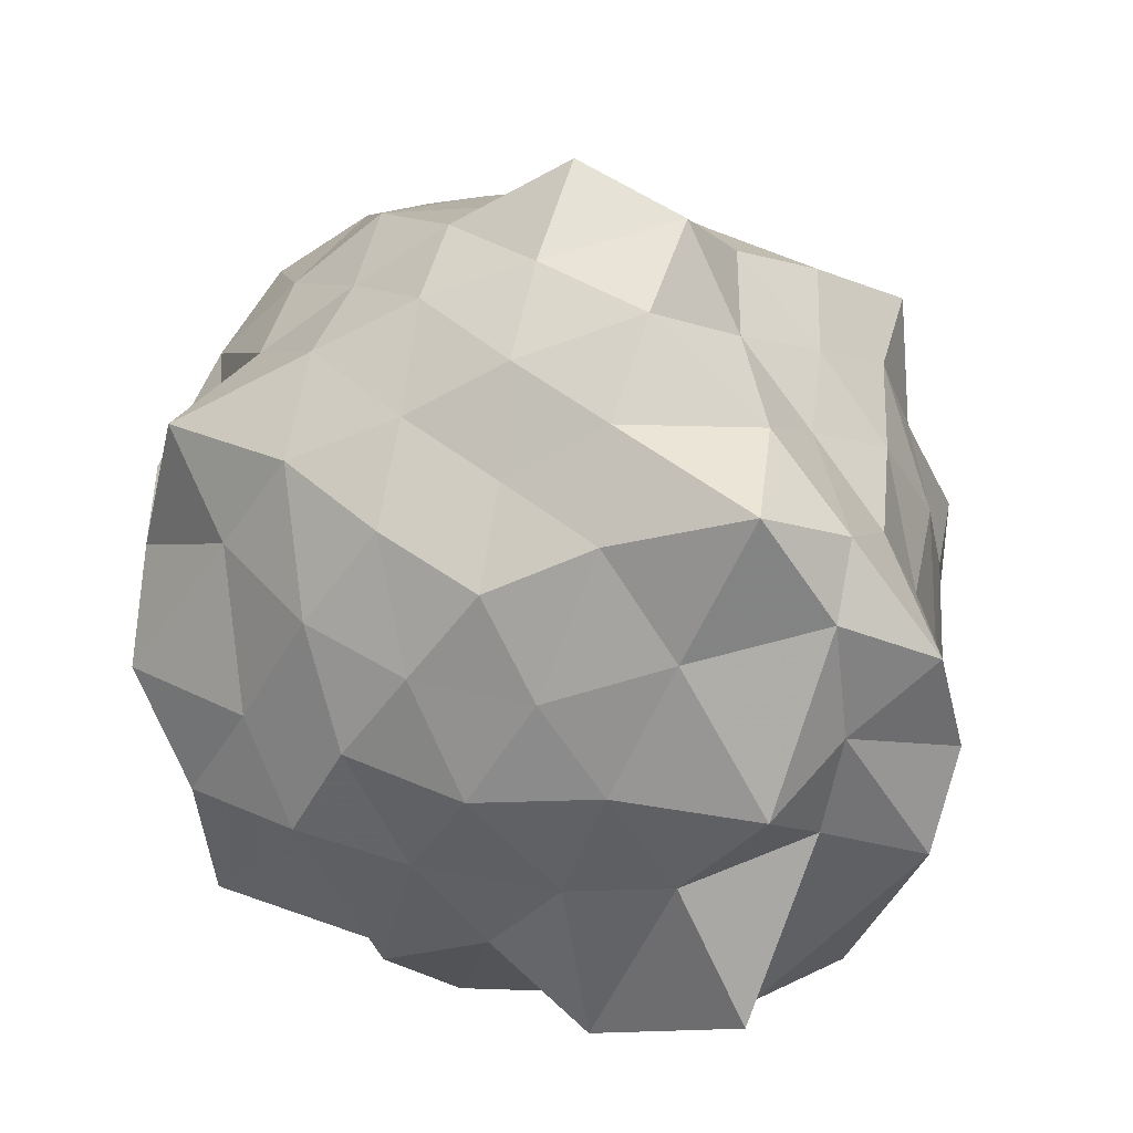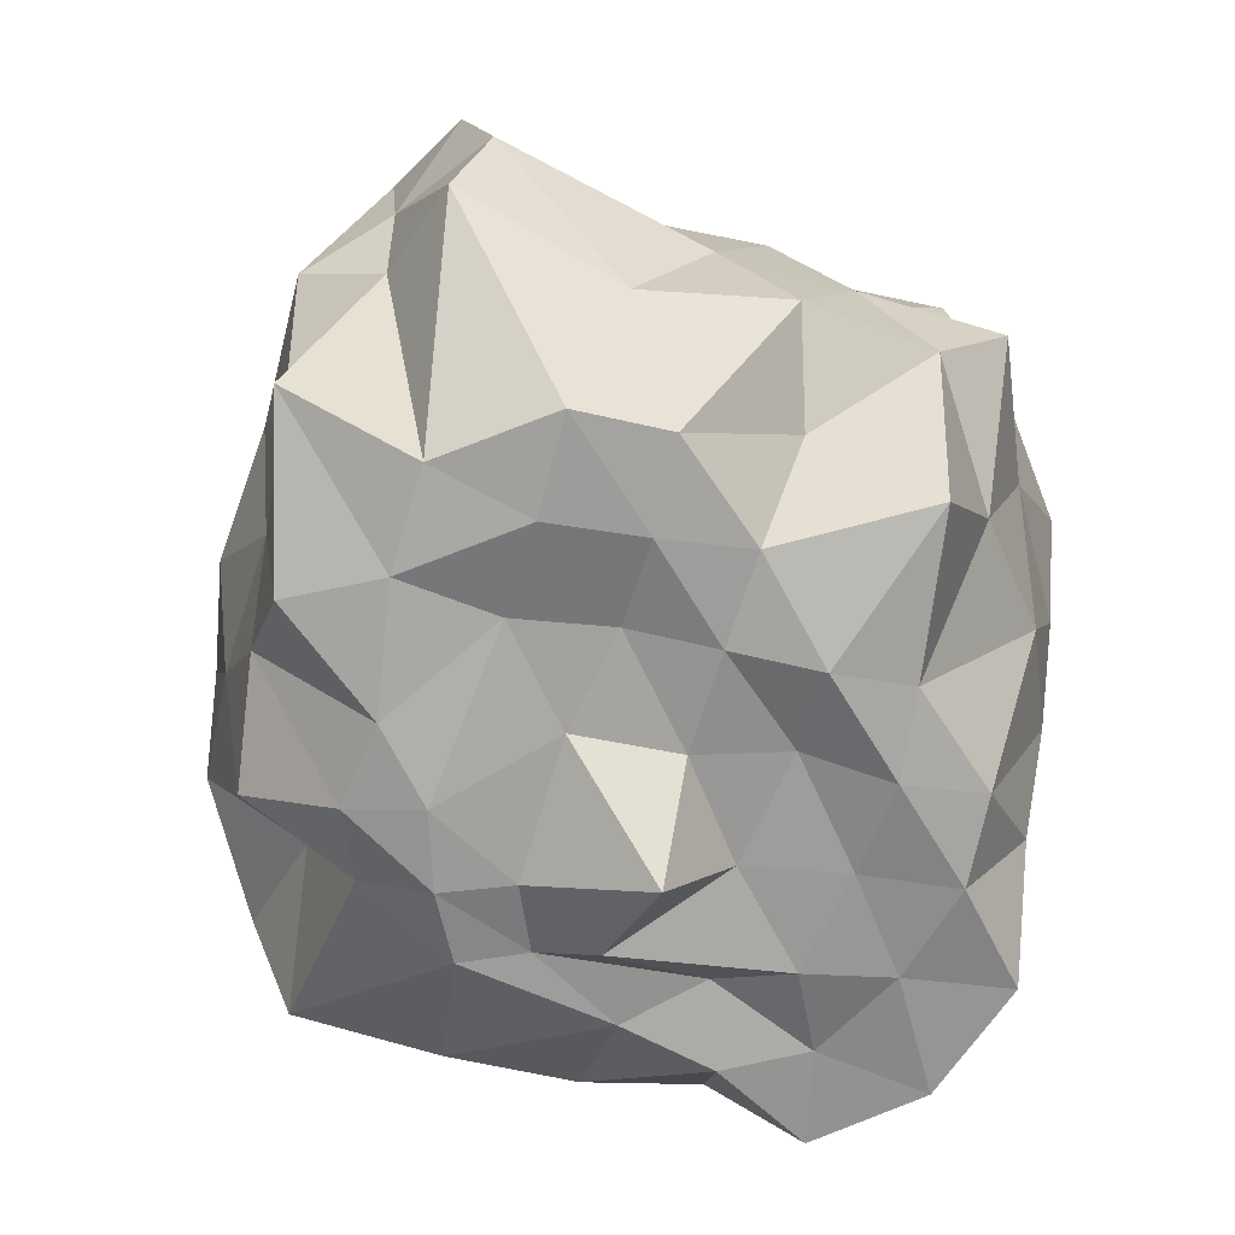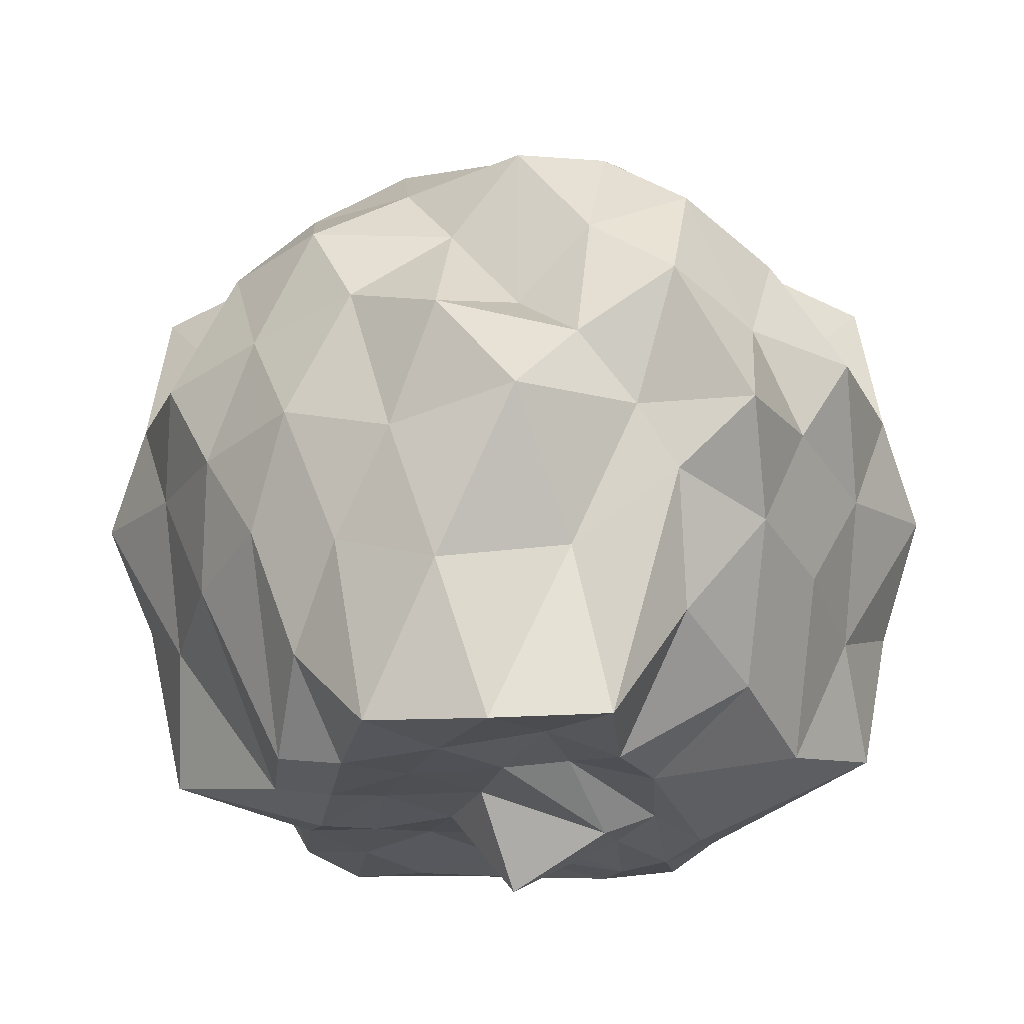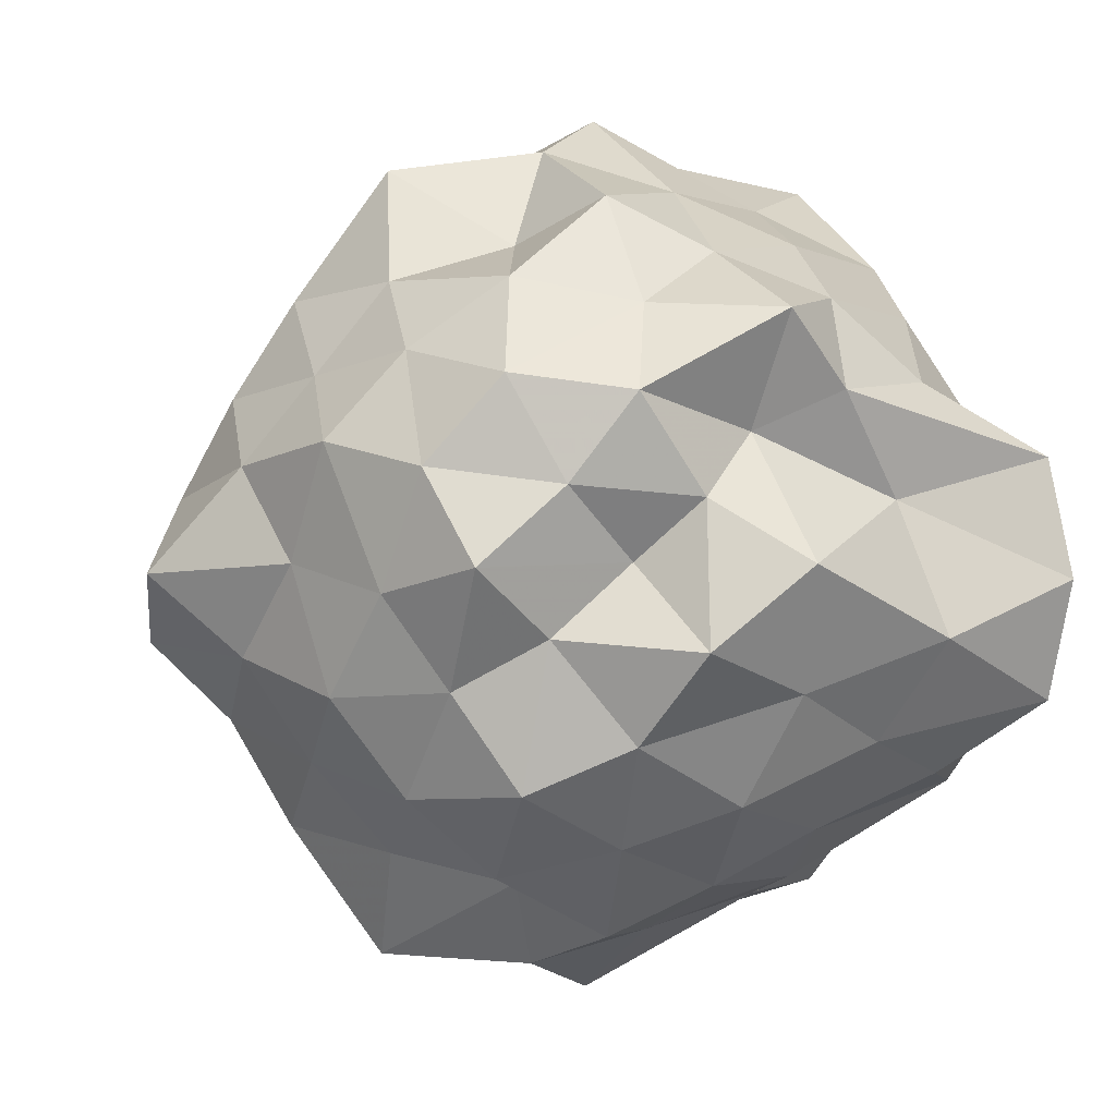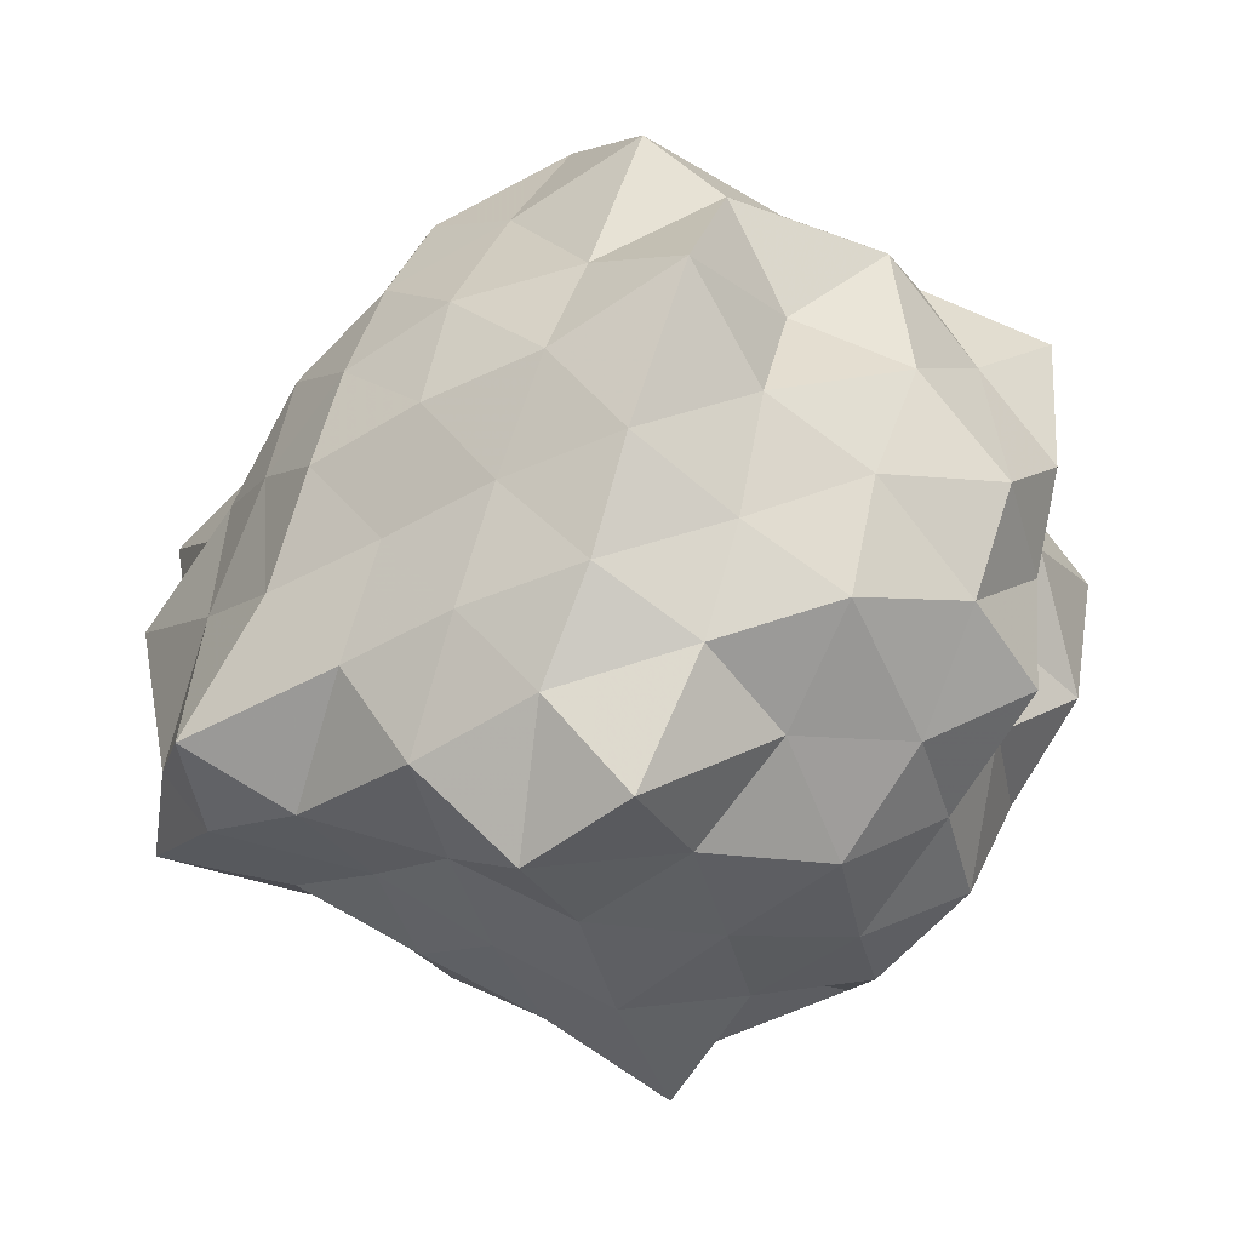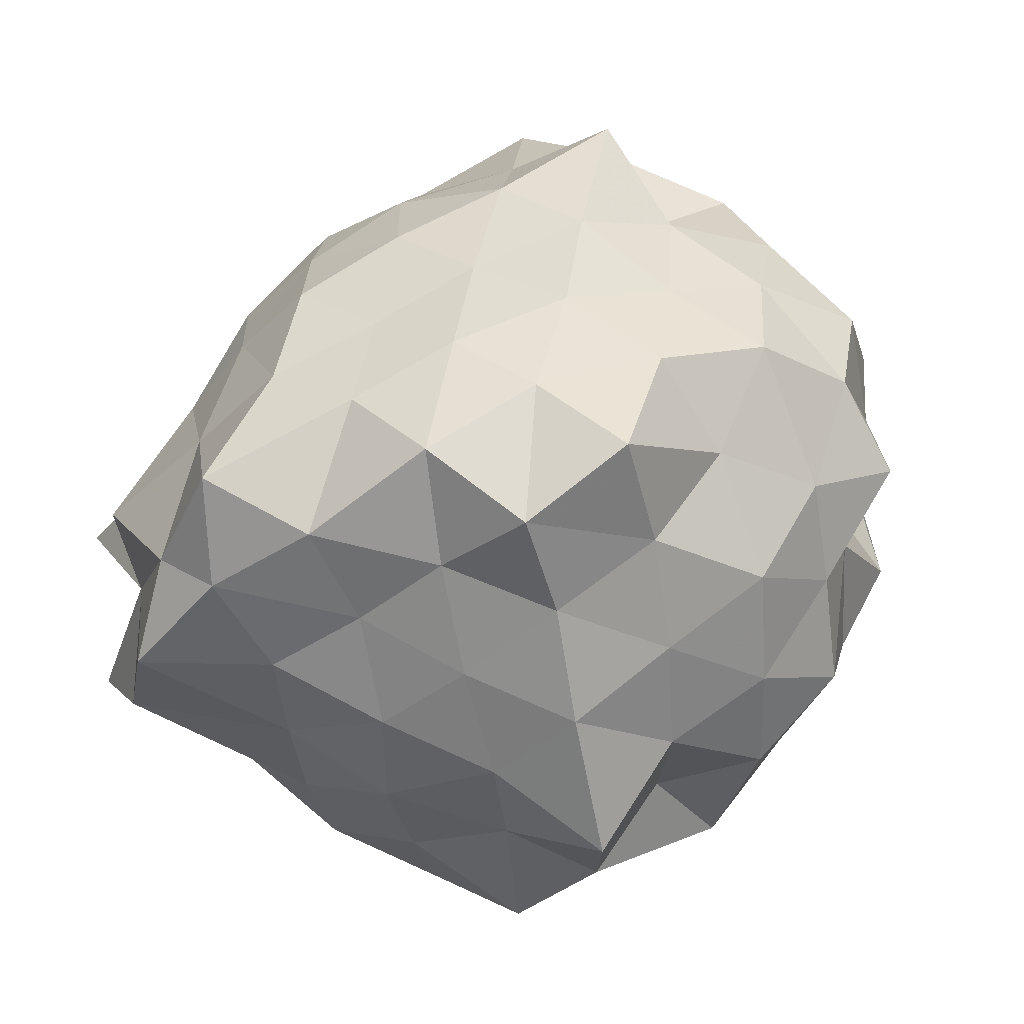
<metadata>
{"format":"obj","ext":"obj","renderer":"f3d","projection":"perspective","resolution":1024,"background":"white","views":[{"elev":29.3,"azim":-112.0,"up":"+Z"},{"elev":-66.2,"azim":-48.8,"up":"+Z"},{"elev":-20.2,"azim":92.0,"up":"+Z"},{"elev":3.6,"azim":61.9,"up":"+Y"},{"elev":18.1,"azim":-3.0,"up":"+Y"},{"elev":-9.2,"azim":-16.2,"up":"+Y"}]}
</metadata>
<code>
v -2.467 -0.3472 0.5267
v -2.291 -0.3304 -1.664
v -1.606 -0.2962 -0.3168
v -1.562 -0.115 -0.1252
v -1.646 0.1326 -0.01254
v -1.837 0.3525 -0.1221
v -2.098 0.4326 -0.2697
v -2.325 0.6175 -0.04377
v -2.622 0.4271 -0.03611
v -2.881 0.2964 -0.1143
v -3.12 0.1428 -0.1848
v -3.215 -0.1038 -0.06839
v -3.409 -0.3945 0.04375
v -3.359 -0.6451 -0.07906
v -3.179 -0.8247 -0.1959
v -2.906 -0.97 -0.1338
v -2.635 -1.096 -0.05727
v -2.355 -1.294 -0.03203
v -2.119 -1.104 -0.2816
v -1.891 -1.045 -0.1123
v -1.69 -0.8248 -0.07678
v -1.635 -0.4647 -0.1182
v -1.496 -0.1469 -0.4432
v -1.5 0.09346 -0.2715
v -1.664 0.291 -0.3767
v -1.866 0.5438 -0.3899
v -2.218 0.6681 -0.409
v -2.522 0.5551 -0.276
v -2.816 0.4579 -0.3512
v -3.049 0.2928 -0.4064
v -3.229 0.05094 -0.4281
v -3.358 -0.2341 -0.3178
v -3.465 -0.5626 -0.2294
v -3.501 -0.8123 -0.3516
v -3.087 -0.9706 -0.4369
v -2.838 -1.138 -0.3737
v -2.532 -1.233 -0.296
v -2.253 -1.335 -0.3927
v -1.912 -1.213 -0.4203
v -1.734 -0.9735 -0.3607
v -1.565 -0.7124 -0.3068
v -1.404 -0.4889 -0.3994
v -1.574 -0.003192 -0.607
v -1.454 0.2788 -0.6399
v -1.763 0.4145 -0.622
v -2.068 0.5705 -0.6911
v -2.385 0.7642 -0.6408
v -2.679 0.5749 -0.6524
v -2.959 0.4244 -0.6287
v -3.167 0.2018 -0.6884
v -3.323 -0.07987 -0.6522
v -3.533 -0.3825 -0.6631
v -3.469 -0.5968 -0.528
v -3.472 -0.8951 -0.6172
v -2.985 -1.097 -0.6889
v -2.701 -1.254 -0.6172
v -2.402 -1.444 -0.6291
v -2.119 -1.248 -0.6474
v -1.811 -1.094 -0.6545
v -1.601 -0.8743 -0.6058
v -1.478 -0.6037 -0.6935
v -1.344 -0.294 -0.6407
v -1.487 0.09337 -0.81
v -1.661 0.3069 -0.8815
v -1.925 0.4413 -0.9487
v -2.232 0.5412 -1.028
v -2.533 0.6753 -0.9219
v -2.851 0.5185 -0.8793
v -3.022 0.2874 -0.9314
v -3.208 -0.01773 -0.9633
v -3.384 -0.2301 -0.8962
v -3.433 -0.5626 -0.7953
v -3.506 -0.8117 -0.8746
v -3.12 -0.9737 -1.01
v -2.851 -1.209 -0.9359
v -2.553 -1.345 -0.8746
v -2.246 -1.213 -1.03
v -1.949 -1.116 -0.9572
v -1.717 -0.9619 -0.8806
v -1.564 -0.7374 -0.9554
v -1.414 -0.4853 -1.054
v -1.536 -0.166 -0.9846
v -1.63 0.109 -1.121
v -1.875 0.2639 -1.243
v -2.166 0.3973 -1.348
v -2.44 0.6034 -1.291
v -2.643 0.3843 -1.067
v -2.894 0.3211 -1.282
v -3.083 0.1192 -1.156
v -3.197 -0.09108 -1.407
v -3.5 -0.3589 -1.25
v -3.22 -0.5188 -1.415
v -3.125 -0.8097 -1.437
v -2.935 -0.9344 -1.407
v -2.669 -1.056 -1.1
v -2.448 -1.232 -1.343
v -2.2 -0.9433 -1.409
v -1.911 -0.9011 -1.407
v -1.684 -0.8418 -1.209
v -1.519 -0.659 -1.421
v -1.447 -0.3618 -1.437
v -1.515 -0.07122 -1.41
v -1.59 -0.2949 0.08918
v -1.74 -0.07595 0.1473
v -1.947 0.1842 0.08826
v -2.174 0.3461 0.0245
v -2.46 0.3027 0.1459
v -2.728 0.1792 0.07853
v -2.966 0.03455 0.002106
v -3.056 -0.1958 0.1415
v -3.156 -0.5348 0.1156
v -2.998 -0.7216 -0.004412
v -2.747 -0.8625 0.0694
v -2.483 -0.9818 0.1519
v -2.183 -1.016 0.02144
v -1.955 -0.853 0.08721
v -1.767 -0.5882 0.06492
v -1.849 -0.3656 0.198
v -2.013 -0.02466 0.2658
v -2.236 0.1231 0.1902
v -2.542 0.06533 0.2747
v -2.817 -0.05098 0.2176
v -2.915 -0.346 0.3246
v -2.839 -0.6092 0.1889
v -2.569 -0.7218 0.2755
v -2.251 -0.7948 0.1972
v -2.019 -0.6152 0.2506
v -2.144 -0.3111 0.2914
v -2.318 -0.08993 0.3436
v -2.65 -0.1804 0.3699
v -2.696 -0.5339 0.4354
v -2.335 -0.5459 0.3363
v -1.795 -0.05596 -1.441
v -2.017 0.02867 -1.438
v -2.384 0.1562 -1.51
v -2.643 0.1997 -1.457
v -2.8 0.09322 -1.501
v -2.889 -0.0953 -1.5
v -3.094 -0.3141 -1.45
v -2.992 -0.6148 -1.457
v -2.809 -0.7581 -1.438
v -2.642 -0.8973 -1.414
v -2.366 -0.8394 -1.468
v -2.075 -0.785 -1.458
v -1.794 -0.7327 -1.451
v -1.714 -0.4927 -1.437
v -1.679 -0.2324 -1.406
v -1.96 -0.1804 -1.406
v -2.282 0.03475 -1.469
v -2.541 0.068 -1.532
v -2.688 -0.04891 -1.524
v -2.871 -0.4177 -1.424
v -2.695 -0.5744 -1.407
v -2.531 -0.7063 -1.437
v -2.253 -0.666 -1.416
v -1.964 -0.5798 -1.434
v -1.865 -0.3428 -1.446
v -2.207 -0.09383 -1.531
v -2.429 -0.06237 -1.5
v -2.603 -0.3438 -1.437
v -2.402 -0.4979 -1.437
v -2.142 -0.4079 -1.436
f 3 23 4
f 4 23 24
f 4 24 5
f 5 24 25
f 5 25 6
f 6 25 26
f 6 26 7
f 7 26 27
f 7 27 8
f 8 27 28
f 8 28 9
f 9 28 29
f 9 29 10
f 10 29 30
f 10 30 11
f 11 30 31
f 11 31 12
f 12 31 32
f 12 32 13
f 13 32 33
f 13 33 14
f 14 33 34
f 14 34 15
f 15 34 35
f 15 35 16
f 16 35 36
f 16 36 17
f 17 36 37
f 17 37 18
f 18 37 38
f 18 38 19
f 19 38 39
f 19 39 20
f 20 39 40
f 20 40 21
f 21 40 41
f 21 41 22
f 22 41 42
f 22 42 3
f 3 42 23
f 23 43 24
f 24 43 44
f 24 44 25
f 25 44 45
f 25 45 26
f 26 45 46
f 26 46 27
f 27 46 47
f 27 47 28
f 28 47 48
f 28 48 29
f 29 48 49
f 29 49 30
f 30 49 50
f 30 50 31
f 31 50 51
f 31 51 32
f 32 51 52
f 32 52 33
f 33 52 53
f 33 53 34
f 34 53 54
f 34 54 35
f 35 54 55
f 35 55 36
f 36 55 56
f 36 56 37
f 37 56 57
f 37 57 38
f 38 57 58
f 38 58 39
f 39 58 59
f 39 59 40
f 40 59 60
f 40 60 41
f 41 60 61
f 41 61 42
f 42 61 62
f 42 62 23
f 23 62 43
f 43 63 44
f 44 63 64
f 44 64 45
f 45 64 65
f 45 65 46
f 46 65 66
f 46 66 47
f 47 66 67
f 47 67 48
f 48 67 68
f 48 68 49
f 49 68 69
f 49 69 50
f 50 69 70
f 50 70 51
f 51 70 71
f 51 71 52
f 52 71 72
f 52 72 53
f 53 72 73
f 53 73 54
f 54 73 74
f 54 74 55
f 55 74 75
f 55 75 56
f 56 75 76
f 56 76 57
f 57 76 77
f 57 77 58
f 58 77 78
f 58 78 59
f 59 78 79
f 59 79 60
f 60 79 80
f 60 80 61
f 61 80 81
f 61 81 62
f 62 81 82
f 62 82 43
f 43 82 63
f 63 83 64
f 64 83 84
f 64 84 65
f 65 84 85
f 65 85 66
f 66 85 86
f 66 86 67
f 67 86 87
f 67 87 68
f 68 87 88
f 68 88 69
f 69 88 89
f 69 89 70
f 70 89 90
f 70 90 71
f 71 90 91
f 71 91 72
f 72 91 92
f 72 92 73
f 73 92 93
f 73 93 74
f 74 93 94
f 74 94 75
f 75 94 95
f 75 95 76
f 76 95 96
f 76 96 77
f 77 96 97
f 77 97 78
f 78 97 98
f 78 98 79
f 79 98 99
f 79 99 80
f 80 99 100
f 80 100 81
f 81 100 101
f 81 101 82
f 82 101 102
f 82 102 63
f 63 102 83
f 103 104 118
f 104 119 118
f 104 105 119
f 105 120 119
f 105 106 120
f 106 107 120
f 107 121 120
f 107 108 121
f 108 122 121
f 108 109 122
f 109 110 122
f 110 123 122
f 110 111 123
f 111 124 123
f 111 112 124
f 112 113 124
f 113 125 124
f 113 114 125
f 114 126 125
f 114 115 126
f 115 116 126
f 116 127 126
f 116 117 127
f 117 118 127
f 117 103 118
f 118 119 128
f 119 129 128
f 119 120 129
f 120 121 129
f 121 130 129
f 121 122 130
f 122 123 130
f 123 131 130
f 123 124 131
f 124 125 131
f 125 132 131
f 125 126 132
f 126 127 132
f 127 128 132
f 127 118 128
f 133 148 134
f 134 148 149
f 134 149 135
f 135 149 150
f 135 150 136
f 136 150 137
f 137 150 151
f 137 151 138
f 138 151 152
f 138 152 139
f 139 152 140
f 140 152 153
f 140 153 141
f 141 153 154
f 141 154 142
f 142 154 143
f 143 154 155
f 143 155 144
f 144 155 156
f 144 156 145
f 145 156 146
f 146 156 157
f 146 157 147
f 147 157 148
f 147 148 133
f 148 158 149
f 149 158 159
f 149 159 150
f 150 159 151
f 151 159 160
f 151 160 152
f 152 160 153
f 153 160 161
f 153 161 154
f 154 161 155
f 155 161 162
f 155 162 156
f 156 162 157
f 157 162 158
f 157 158 148
f 3 4 103
f 103 4 104
f 4 5 104
f 104 5 105
f 5 6 105
f 105 6 106
f 6 7 106
f 7 8 106
f 106 8 107
f 8 9 107
f 107 9 108
f 9 10 108
f 108 10 109
f 10 11 109
f 11 12 109
f 109 12 110
f 12 13 110
f 110 13 111
f 13 14 111
f 111 14 112
f 14 15 112
f 15 16 112
f 112 16 113
f 16 17 113
f 113 17 114
f 17 18 114
f 114 18 115
f 18 19 115
f 19 20 115
f 115 20 116
f 20 21 116
f 116 21 117
f 21 22 117
f 117 22 103
f 22 3 103
f 83 133 84
f 84 133 134
f 84 134 85
f 85 134 135
f 85 135 86
f 86 135 136
f 86 136 87
f 87 136 88
f 88 136 137
f 88 137 89
f 89 137 138
f 89 138 90
f 90 138 139
f 90 139 91
f 91 139 92
f 92 139 140
f 92 140 93
f 93 140 141
f 93 141 94
f 94 141 142
f 94 142 95
f 95 142 96
f 96 142 143
f 96 143 97
f 97 143 144
f 97 144 98
f 98 144 145
f 98 145 99
f 99 145 100
f 100 145 146
f 100 146 101
f 101 146 147
f 101 147 102
f 102 147 133
f 102 133 83
f 128 129 1
f 129 130 1
f 130 131 1
f 131 132 1
f 132 128 1
f 159 158 2
f 160 159 2
f 161 160 2
f 162 161 2
f 158 162 2

</code>
